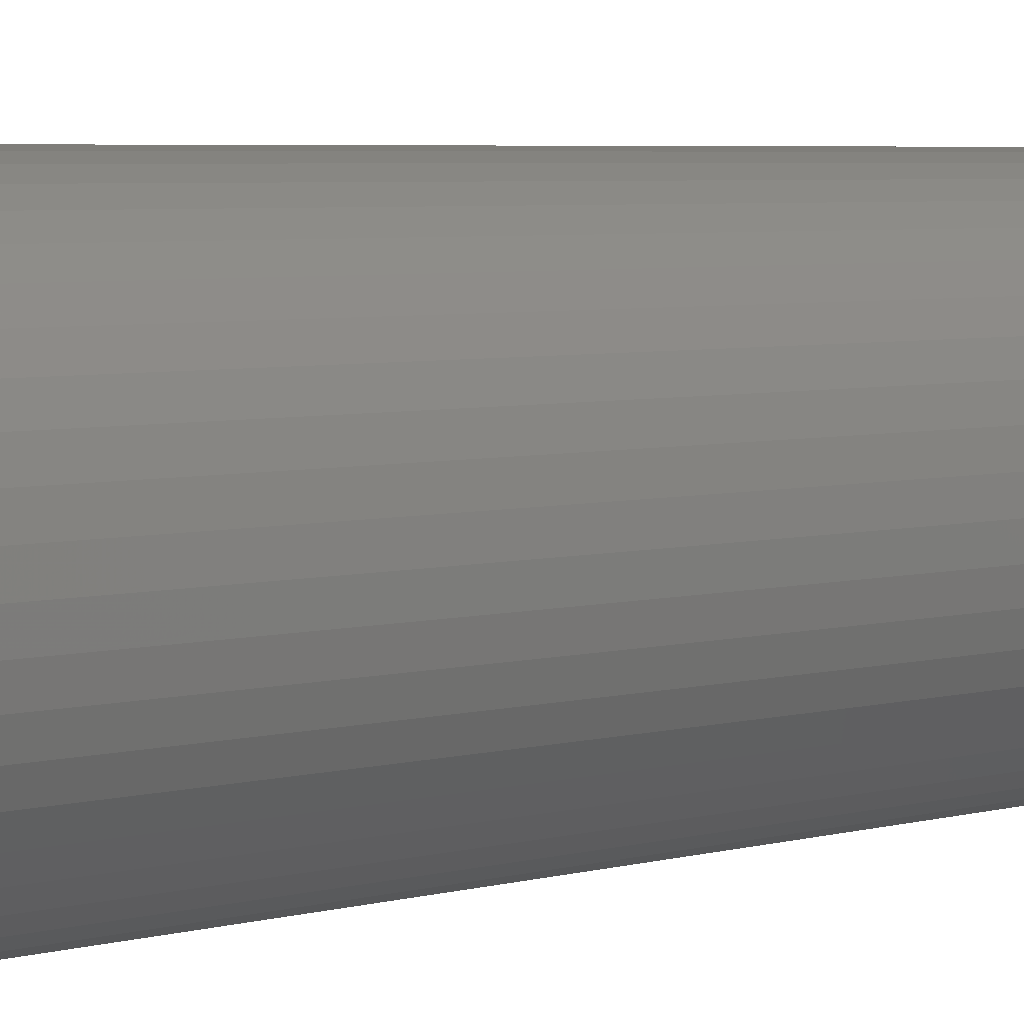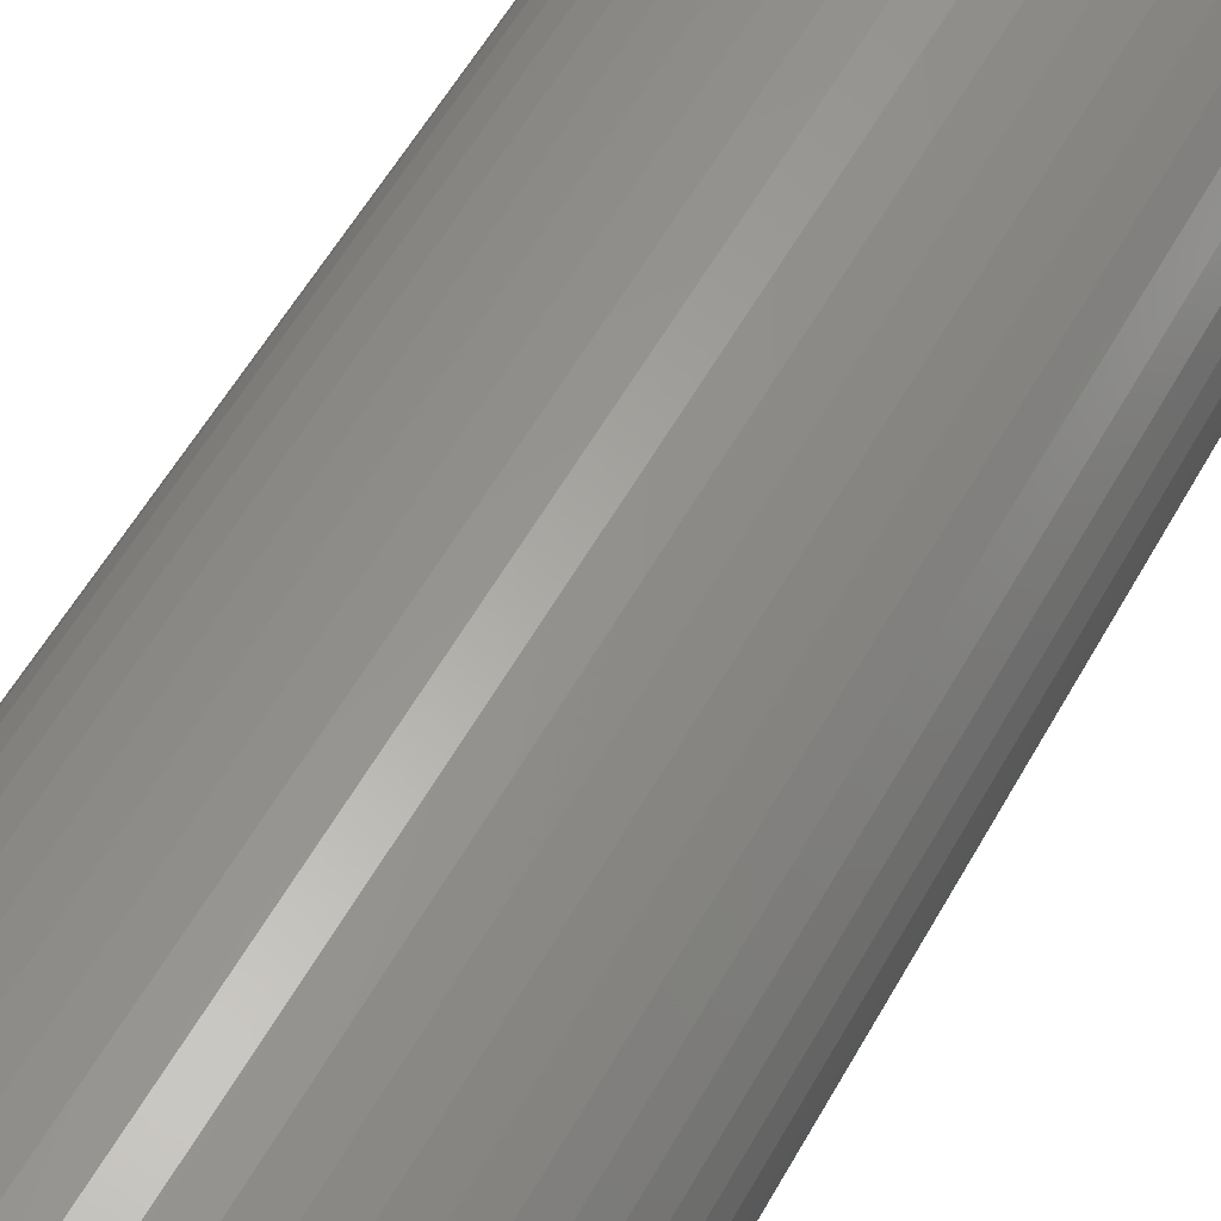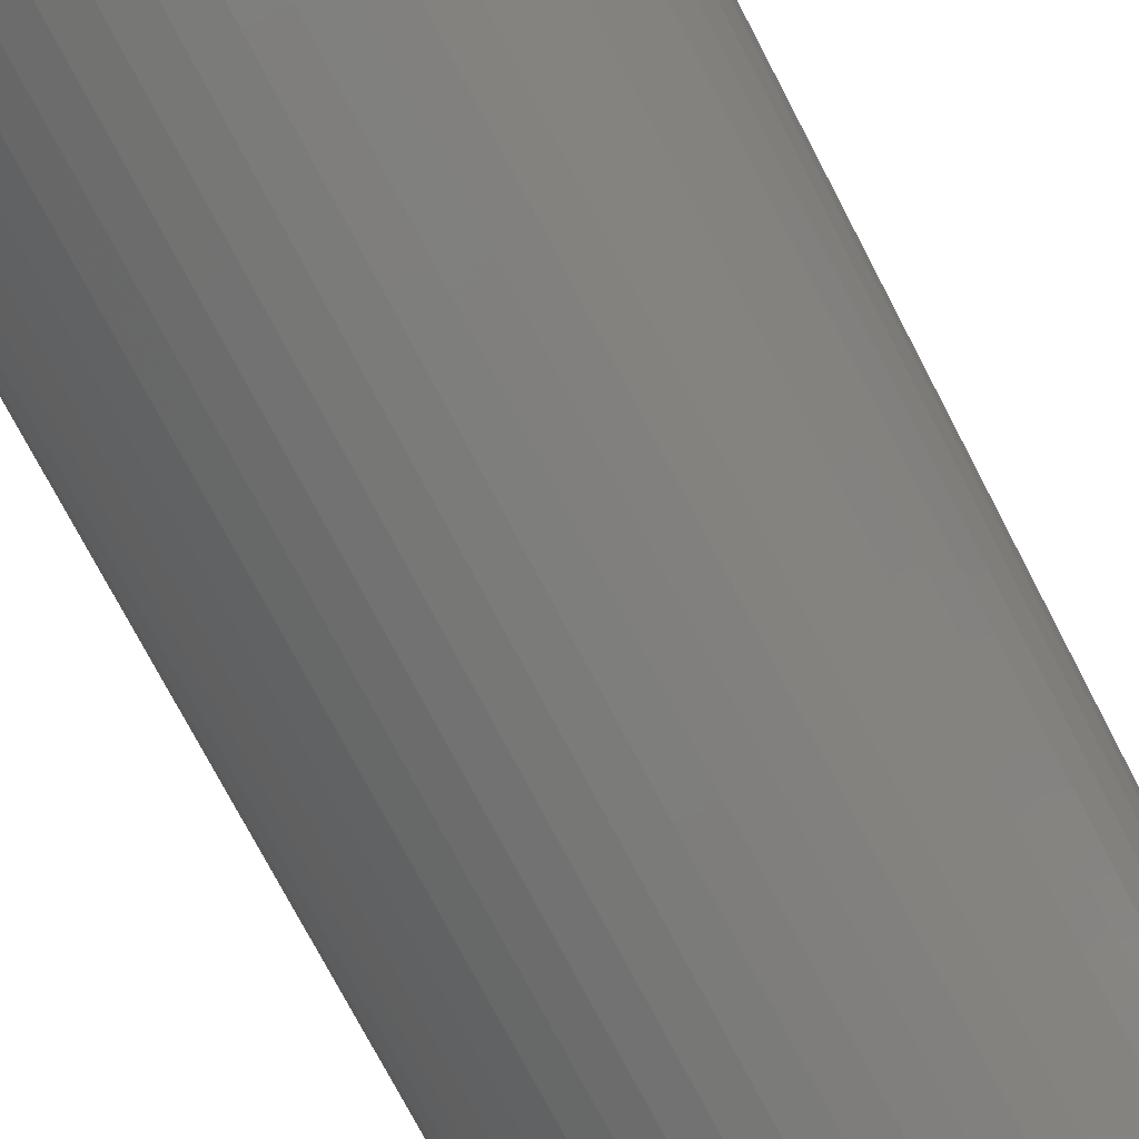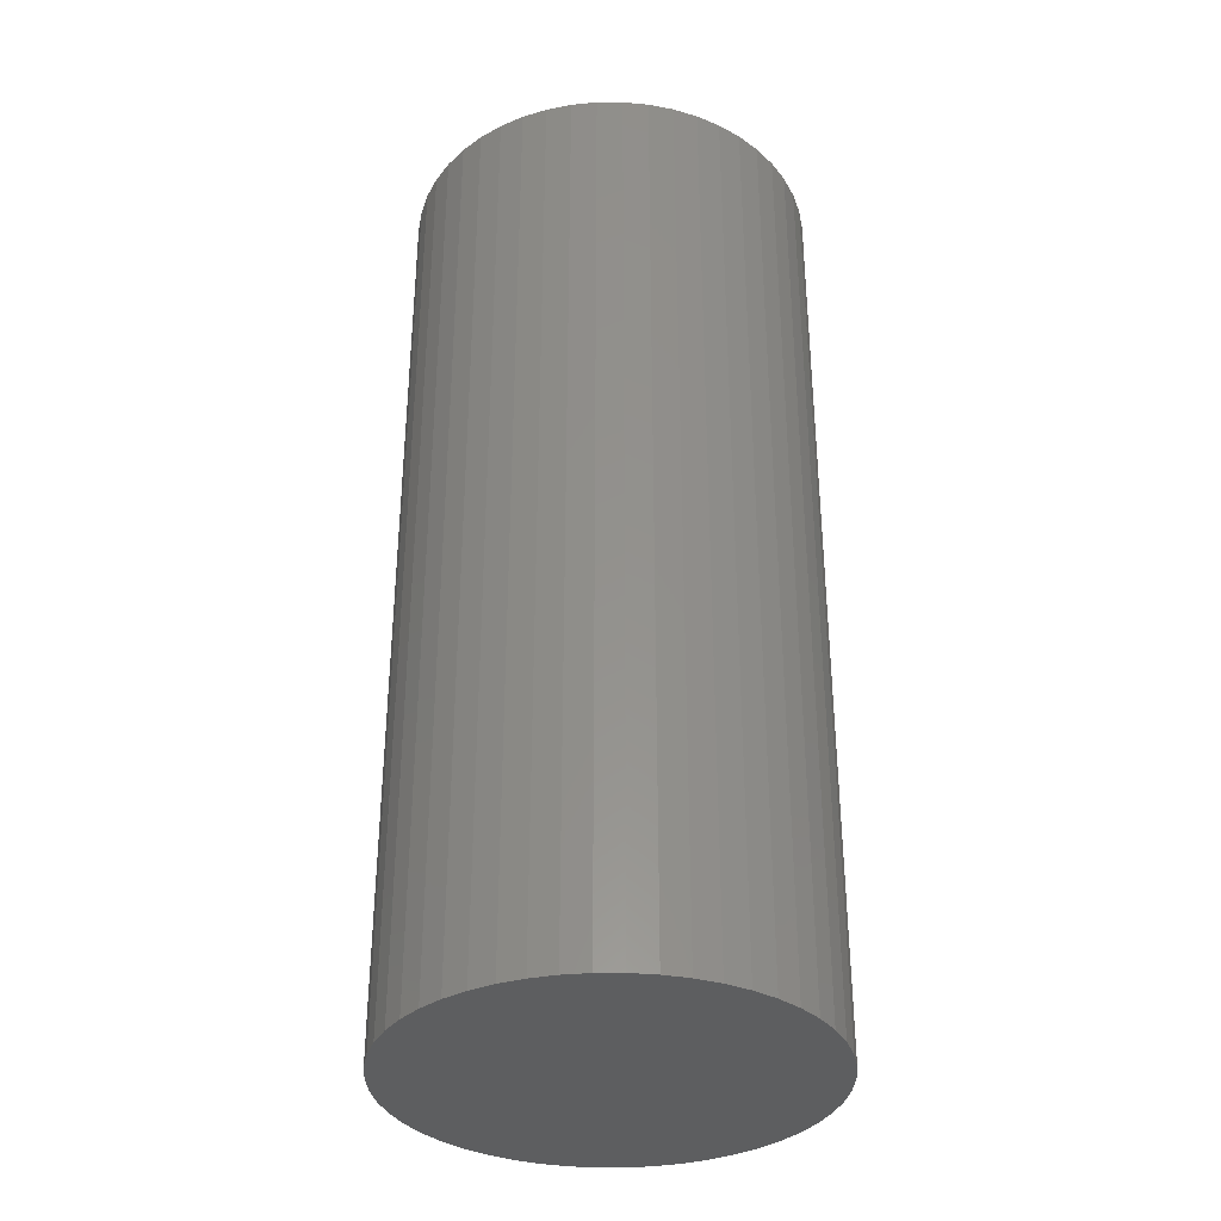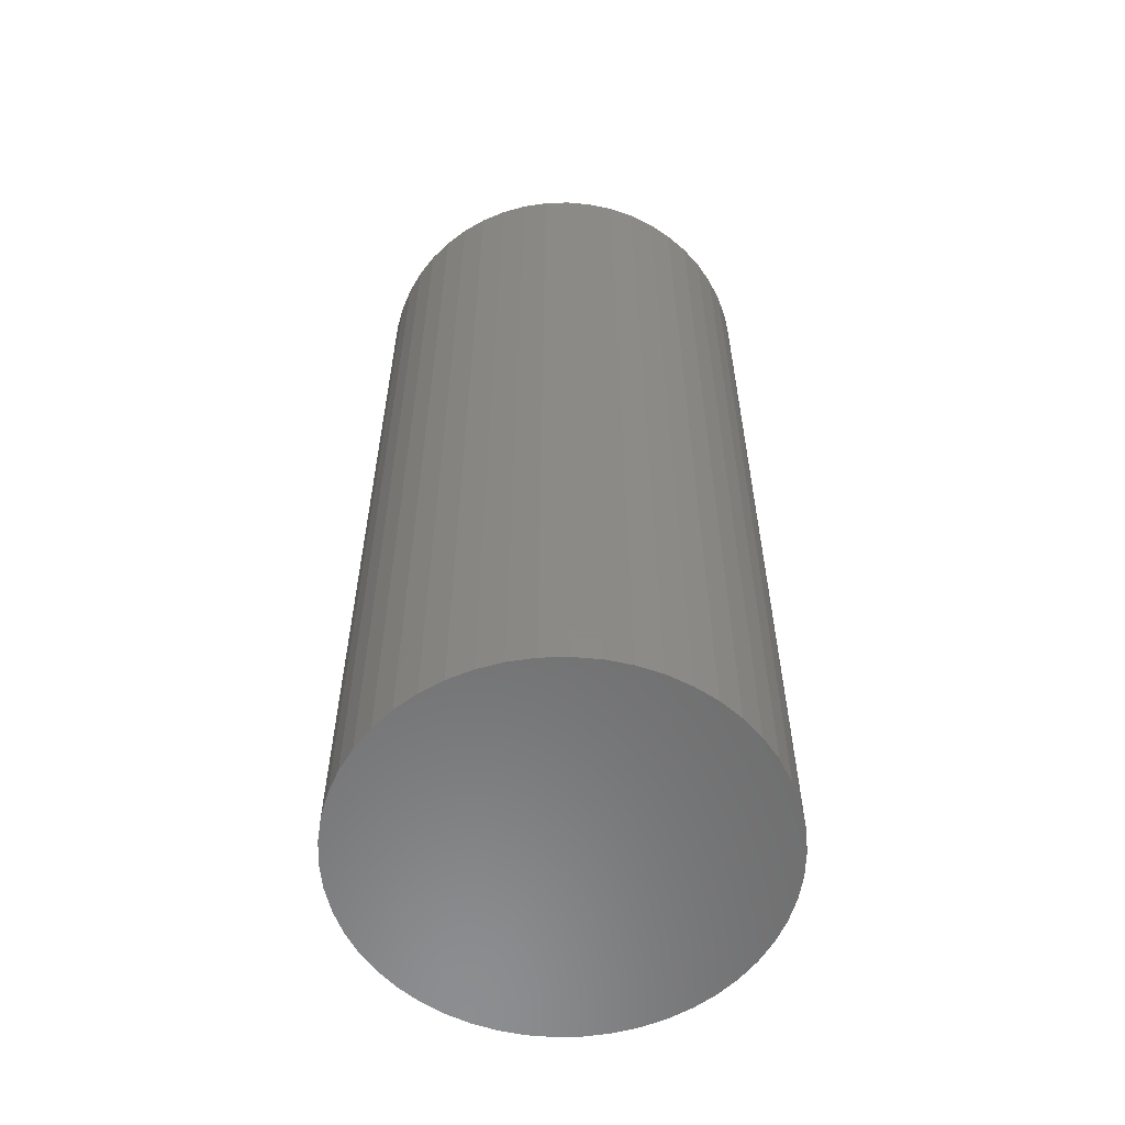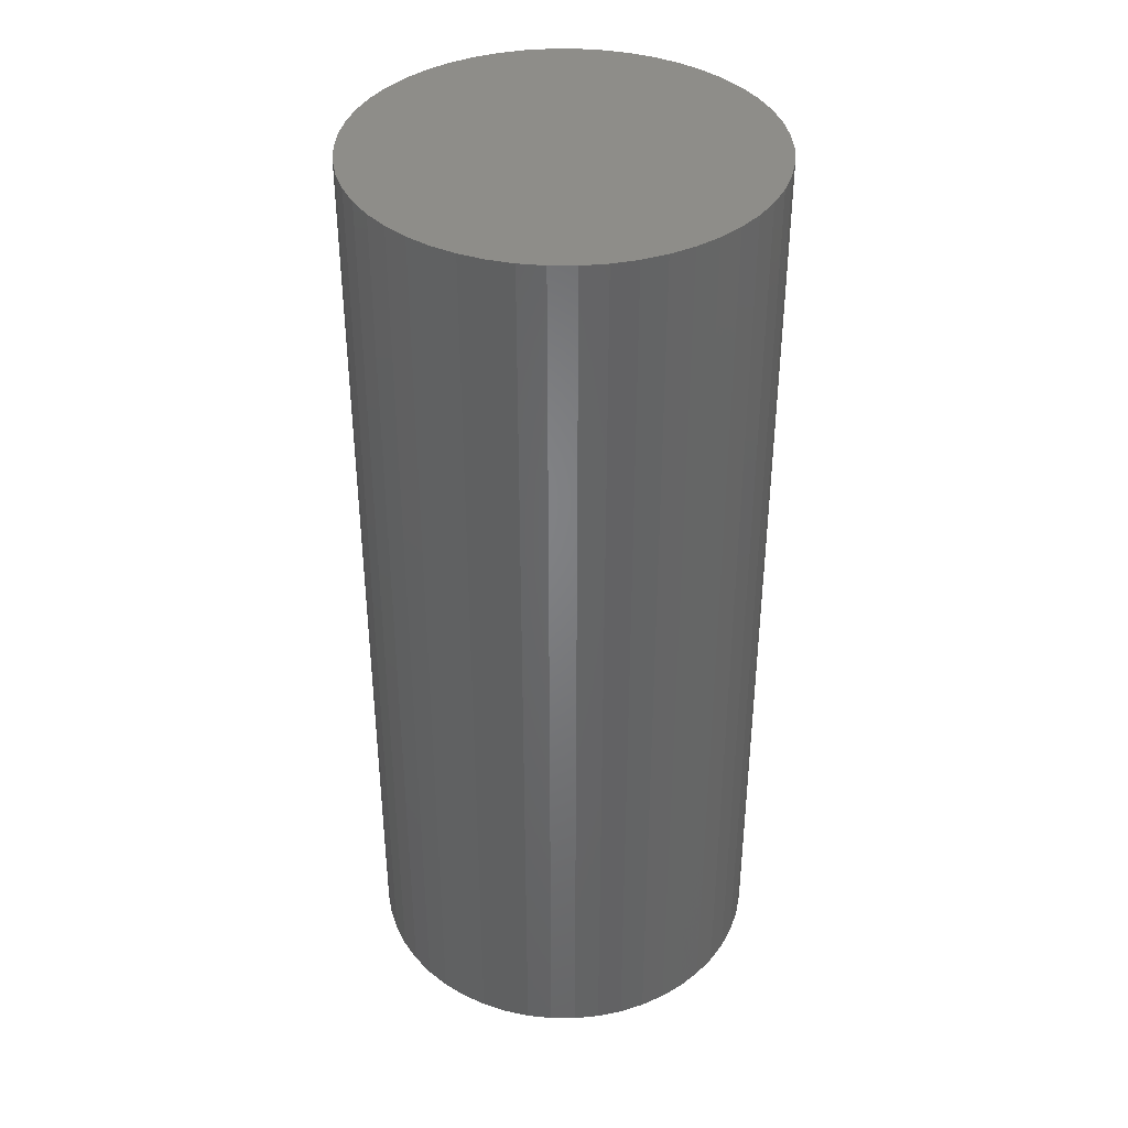
<metadata>
{"format":"stl","ext":"stl","renderer":"f3d","projection":"perspective","resolution":1024,"background":"white","views":[{"elev":5.3,"azim":-128.5,"up":"+Y"},{"elev":58.3,"azim":-150.7,"up":"+Y"},{"elev":-74.1,"azim":27.5,"up":"+Y"},{"elev":-34.4,"azim":-172.6,"up":"+Z"},{"elev":-58.3,"azim":174.7,"up":"+Z"},{"elev":38.6,"azim":-28.5,"up":"+Z"}]}
</metadata>
<code>
# stl→obj: 100 verts, 196 faces
v 3.25 0 7.5
v 3.224 0.4073 -7.5
v 3.224 0.4073 7.5
v 3.25 0 -7.5
v 0.2041 3.244 -7.5
v -0.2041 3.244 7.5
v 0.2041 3.244 7.5
v -0.2041 3.244 -7.5
v 3.224 -0.4073 -7.5
v 3.148 -0.8082 -7.5
v 3.148 0.8082 -7.5
v 3.022 -1.196 -7.5
v 3.022 1.196 -7.5
v 2.848 -1.566 -7.5
v 2.848 1.566 -7.5
v 2.629 -1.91 -7.5
v 2.629 1.91 -7.5
v 2.369 -2.225 -7.5
v 2.369 2.225 -7.5
v 2.072 -2.504 -7.5
v 2.072 2.504 -7.5
v 1.741 -2.744 -7.5
v 1.741 2.744 -7.5
v 1.384 -2.941 -7.5
v 1.384 2.941 -7.5
v 1.004 -3.091 -7.5
v 1.004 3.091 -7.5
v 0.609 -3.192 -7.5
v 0.609 3.192 -7.5
v 0.2041 -3.244 -7.5
v -0.2041 -3.244 -7.5
v -0.609 -3.192 -7.5
v -0.609 3.192 -7.5
v -1.004 -3.091 -7.5
v -1.004 3.091 -7.5
v -1.384 -2.941 -7.5
v -1.384 2.941 -7.5
v -1.741 -2.744 -7.5
v -1.741 2.744 -7.5
v -2.072 -2.504 -7.5
v -2.072 2.504 -7.5
v -2.369 -2.225 -7.5
v -2.369 2.225 -7.5
v -2.629 -1.91 -7.5
v -2.629 1.91 -7.5
v -2.848 -1.566 -7.5
v -2.848 1.566 -7.5
v -3.022 -1.196 -7.5
v -3.022 1.196 -7.5
v -3.148 -0.8082 -7.5
v -3.148 0.8082 -7.5
v -3.224 -0.4073 -7.5
v -3.224 0.4073 -7.5
v -3.25 0 -7.5
v 2.369 -2.225 7.5
v 2.629 -1.91 7.5
v 2.072 2.504 7.5
v 2.369 2.225 7.5
v 3.224 -0.4073 7.5
v 3.148 0.8082 7.5
v 3.148 -0.8082 7.5
v 3.022 1.196 7.5
v 3.022 -1.196 7.5
v 2.848 1.566 7.5
v 2.848 -1.566 7.5
v 2.629 1.91 7.5
v 2.072 -2.504 7.5
v 1.741 2.744 7.5
v 1.741 -2.744 7.5
v 1.384 2.941 7.5
v 1.384 -2.941 7.5
v 1.004 3.091 7.5
v 1.004 -3.091 7.5
v 0.609 3.192 7.5
v 0.609 -3.192 7.5
v 0.2041 -3.244 7.5
v -0.2041 -3.244 7.5
v -0.609 3.192 7.5
v -0.609 -3.192 7.5
v -1.004 3.091 7.5
v -1.004 -3.091 7.5
v -1.384 2.941 7.5
v -1.384 -2.941 7.5
v -1.741 2.744 7.5
v -1.741 -2.744 7.5
v -2.072 2.504 7.5
v -2.072 -2.504 7.5
v -2.369 2.225 7.5
v -2.369 -2.225 7.5
v -2.629 1.91 7.5
v -2.629 -1.91 7.5
v -2.848 1.566 7.5
v -2.848 -1.566 7.5
v -3.022 1.196 7.5
v -3.022 -1.196 7.5
v -3.148 0.8082 7.5
v -3.148 -0.8082 7.5
v -3.224 0.4073 7.5
v -3.224 -0.4073 7.5
v -3.25 0 7.5
f 1 2 3
f 2 1 4
f 5 6 7
f 6 5 8
f 9 2 4
f 10 2 9
f 10 11 2
f 12 11 10
f 12 13 11
f 14 13 12
f 14 15 13
f 16 15 14
f 16 17 15
f 18 17 16
f 18 19 17
f 20 19 18
f 20 21 19
f 22 21 20
f 22 23 21
f 24 23 22
f 24 25 23
f 26 25 24
f 26 27 25
f 28 27 26
f 28 29 27
f 30 29 28
f 30 5 29
f 31 5 30
f 31 8 5
f 32 8 31
f 32 33 8
f 34 33 32
f 34 35 33
f 36 35 34
f 36 37 35
f 38 37 36
f 38 39 37
f 40 39 38
f 40 41 39
f 42 41 40
f 42 43 41
f 44 43 42
f 44 45 43
f 46 45 44
f 46 47 45
f 48 47 46
f 48 49 47
f 50 49 48
f 50 51 49
f 52 51 50
f 52 53 51
f 53 52 54
f 55 16 56
f 16 55 18
f 19 57 58
f 57 19 21
f 3 59 1
f 60 59 3
f 60 61 59
f 62 61 60
f 62 63 61
f 64 63 62
f 64 65 63
f 66 65 64
f 66 56 65
f 58 56 66
f 58 55 56
f 57 55 58
f 57 67 55
f 68 67 57
f 68 69 67
f 70 69 68
f 70 71 69
f 72 71 70
f 72 73 71
f 74 73 72
f 74 75 73
f 7 75 74
f 7 76 75
f 6 76 7
f 6 77 76
f 78 77 6
f 78 79 77
f 80 79 78
f 80 81 79
f 82 81 80
f 82 83 81
f 84 83 82
f 84 85 83
f 86 85 84
f 86 87 85
f 88 87 86
f 88 89 87
f 90 89 88
f 90 91 89
f 92 91 90
f 92 93 91
f 94 93 92
f 94 95 93
f 96 95 94
f 96 97 95
f 98 97 96
f 98 99 97
f 99 98 100
f 41 88 86
f 88 41 43
f 35 82 80
f 82 35 37
f 62 15 64
f 15 62 13
f 64 17 66
f 17 64 15
f 25 72 70
f 72 25 27
f 21 68 57
f 68 21 23
f 49 92 47
f 92 49 94
f 45 88 43
f 88 45 90
f 8 78 6
f 78 8 33
f 63 10 61
f 10 63 12
f 24 69 71
f 69 24 22
f 60 13 62
f 13 60 11
f 3 11 60
f 11 3 2
f 27 74 72
f 74 27 29
f 51 94 49
f 94 51 96
f 37 84 82
f 84 37 39
f 59 4 1
f 4 59 9
f 65 12 63
f 12 65 14
f 46 95 48
f 95 46 93
f 31 76 77
f 76 31 30
f 22 67 69
f 67 22 20
f 66 19 58
f 19 66 17
f 29 7 74
f 7 29 5
f 23 70 68
f 70 23 25
f 47 90 45
f 90 47 92
f 53 96 51
f 96 53 98
f 54 98 53
f 98 54 100
f 39 86 84
f 86 39 41
f 33 80 78
f 80 33 35
f 56 14 65
f 14 56 16
f 61 9 59
f 9 61 10
f 36 81 83
f 81 36 34
f 48 97 50
f 97 48 95
f 52 100 54
f 100 52 99
f 26 71 73
f 71 26 24
f 30 75 76
f 75 30 28
f 32 77 79
f 77 32 31
f 42 91 44
f 91 42 89
f 42 87 89
f 87 42 40
f 50 99 52
f 99 50 97
f 20 55 67
f 55 20 18
f 40 85 87
f 85 40 38
f 34 79 81
f 79 34 32
f 44 93 46
f 93 44 91
f 28 73 75
f 73 28 26
f 38 83 85
f 83 38 36

</code>
